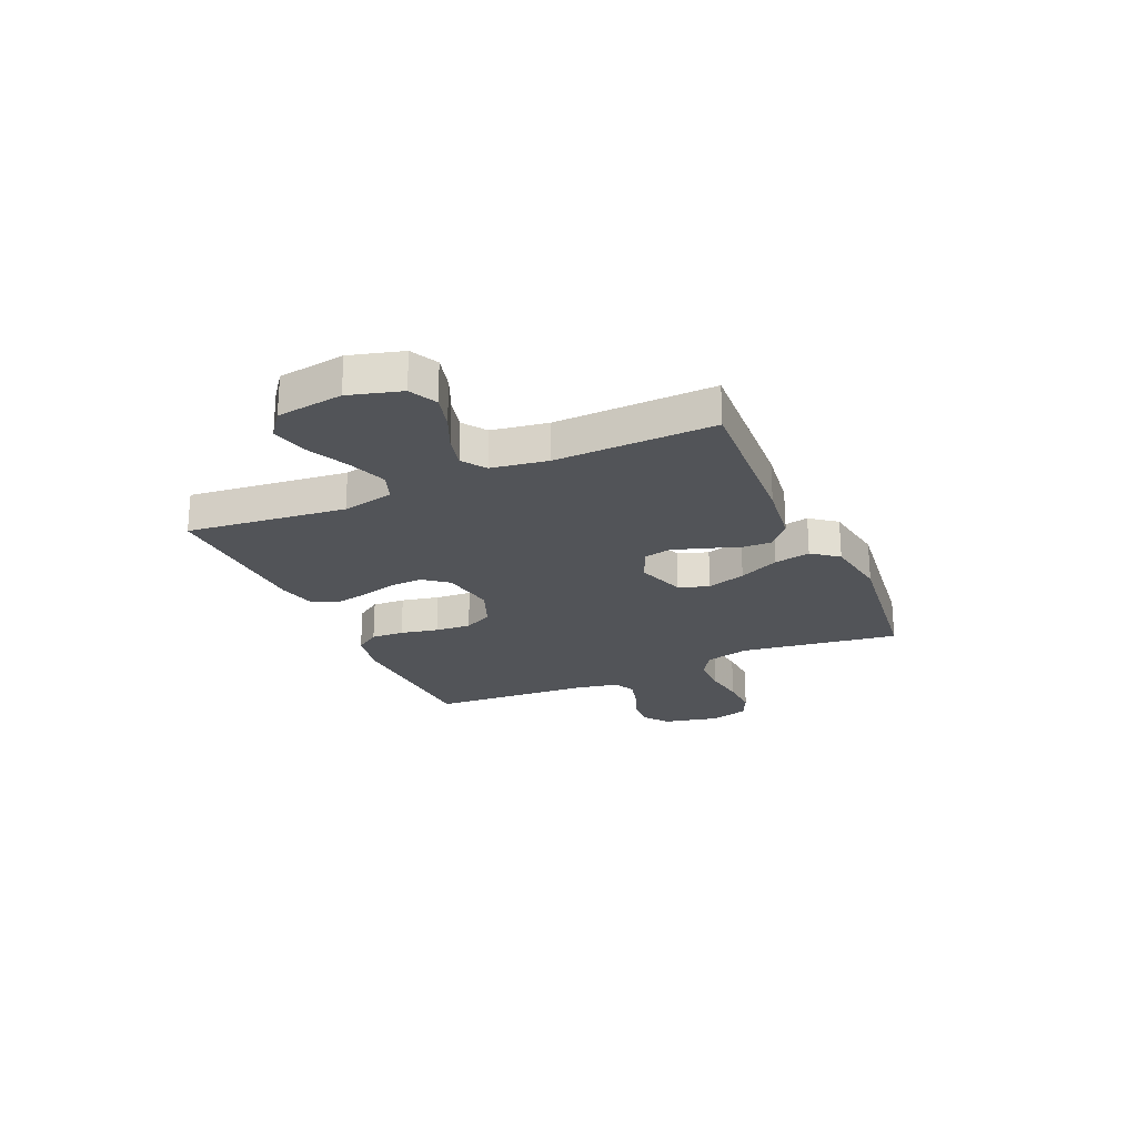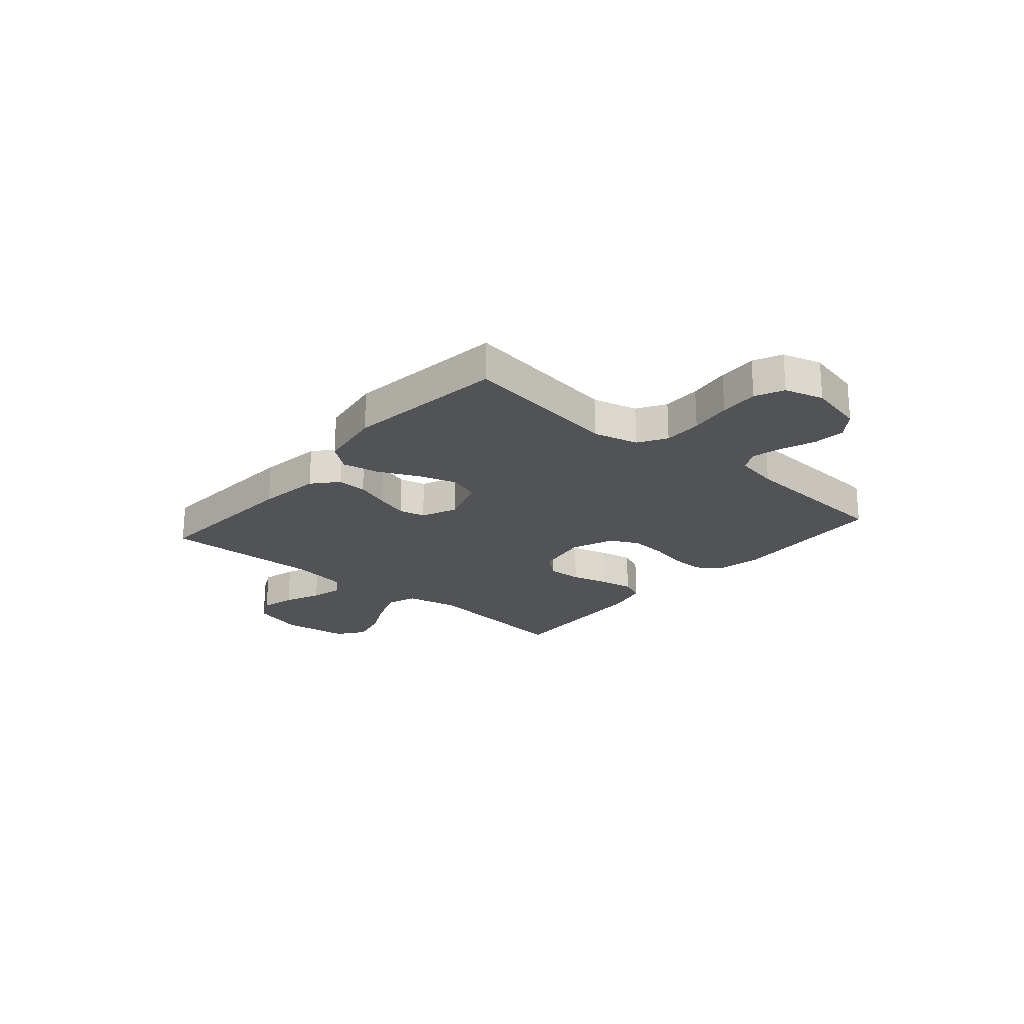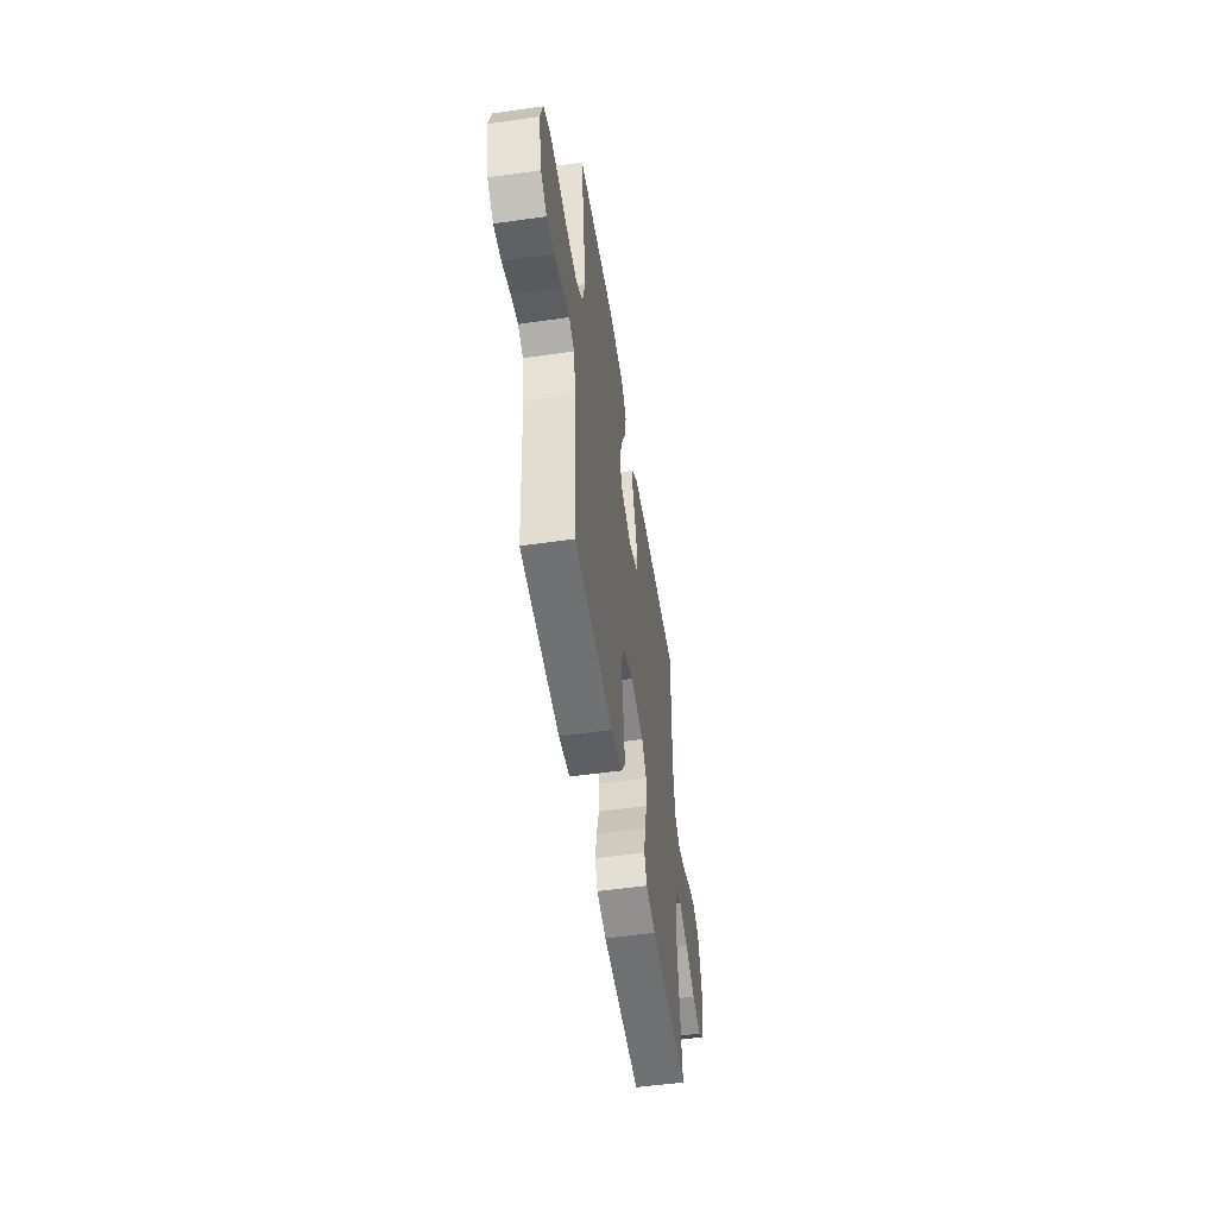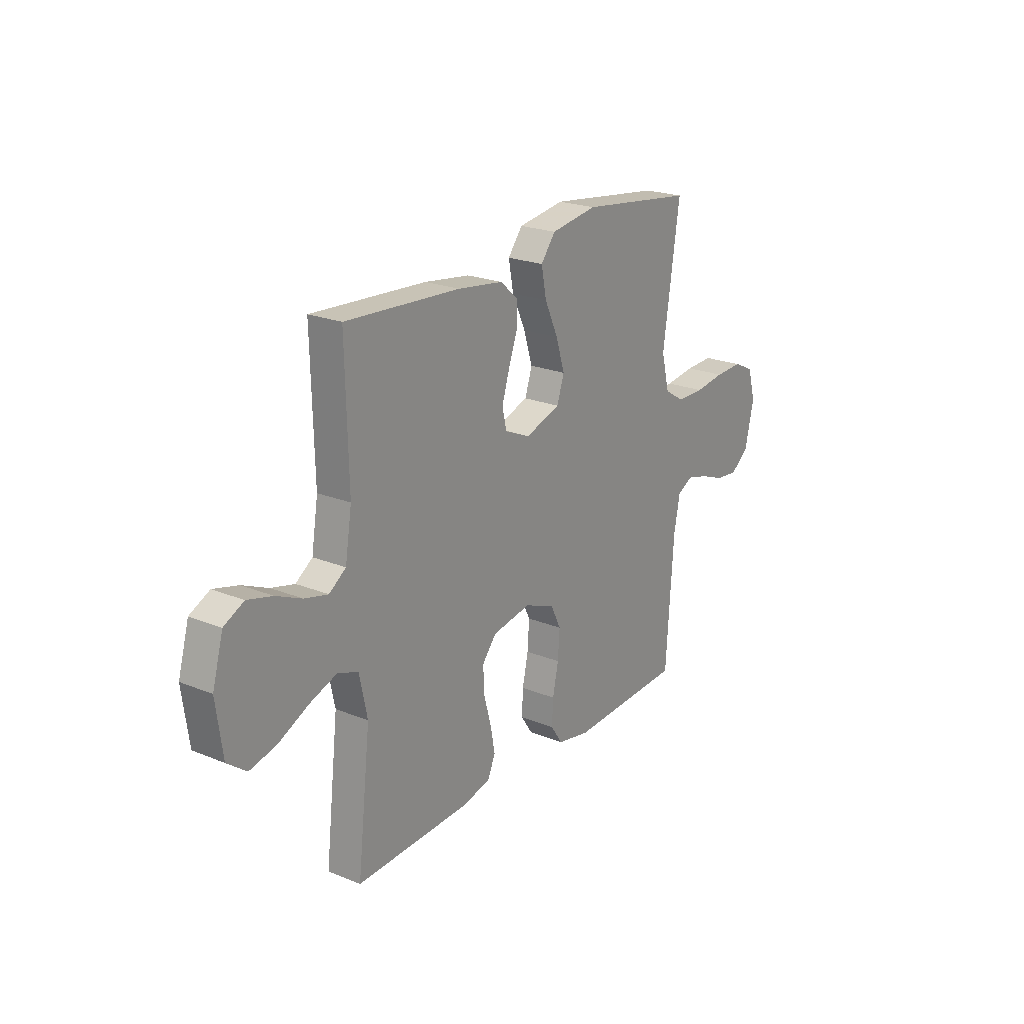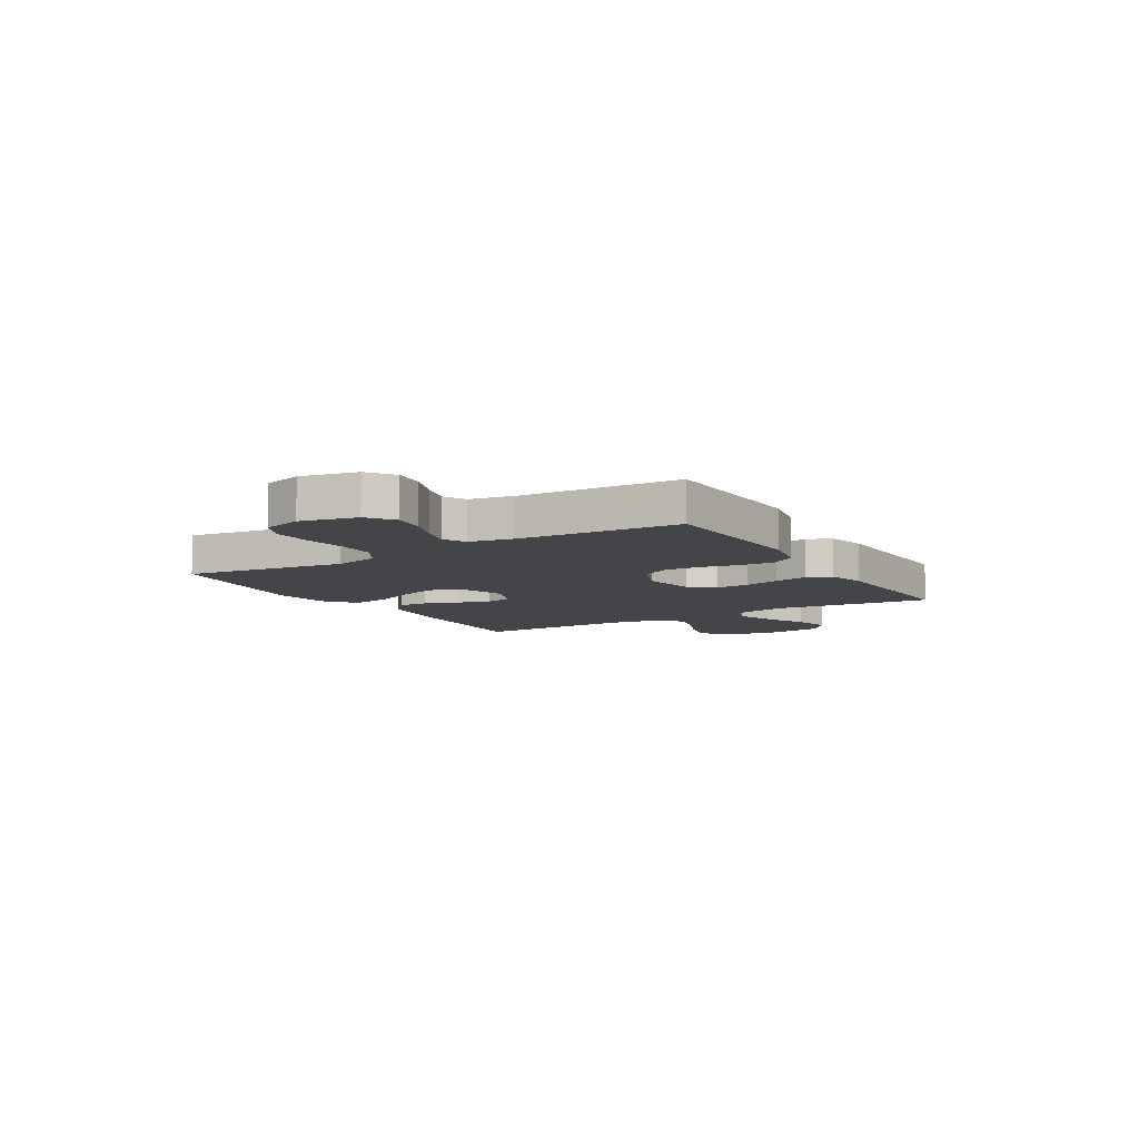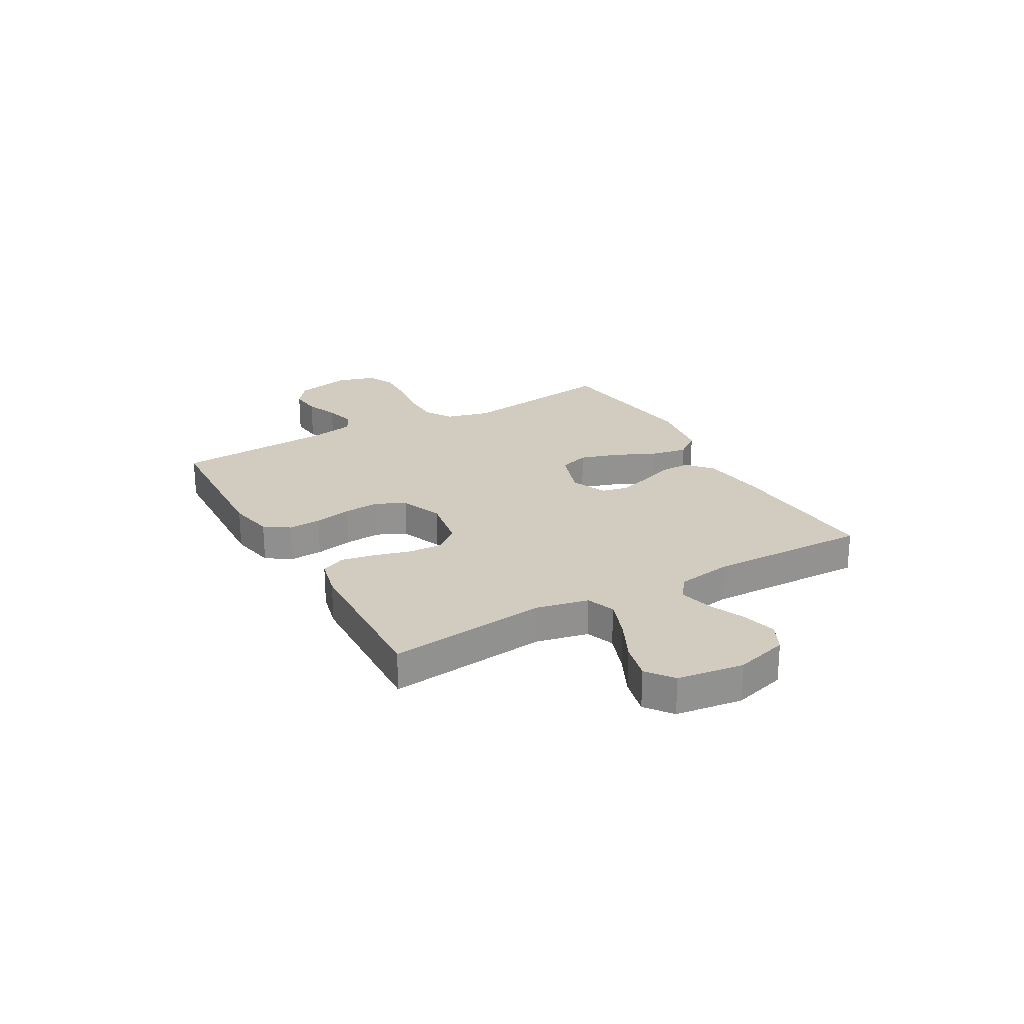
<metadata>
{"format":"obj","ext":"obj","renderer":"f3d","projection":"perspective","resolution":1024,"background":"white","views":[{"elev":-23.3,"azim":-66.0,"up":"+Y"},{"elev":-22.1,"azim":49.4,"up":"+Y"},{"elev":-52.6,"azim":98.7,"up":"+Z"},{"elev":22.1,"azim":-54.8,"up":"+Z"},{"elev":-8.7,"azim":121.1,"up":"+Y"},{"elev":23.9,"azim":-119.5,"up":"+Y"}]}
</metadata>
<code>
v 0.5 0.07 -0.5
v 0.2 0.07 -0.514
v 0.114 0.07 -0.497
v 0.083 0.07 -0.451
v 0.086 0.07 -0.389
v 0.101 0.07 -0.318
v 0.106 0.07 -0.25
v 0.079 0.07 -0.196
v 0 0.07 -0.164
v -0.102 0.07 -0.182
v -0.139 0.07 -0.228
v -0.136 0.07 -0.292
v -0.117 0.07 -0.361
v -0.105 0.07 -0.424
v -0.125 0.07 -0.47
v -0.2 0.07 -0.488
v -0.5 0.07 -0.5
v -0.466 0.07 -0.2
v -0.487 0.07 -0.102
v -0.54 0.07 -0.082
v -0.612 0.07 -0.108
v -0.691 0.07 -0.146
v -0.761 0.07 -0.163
v -0.811 0.07 -0.125
v -0.828 0.07 0
v -0.8 0.07 0.099
v -0.748 0.07 0.125
v -0.683 0.07 0.108
v -0.615 0.07 0.078
v -0.554 0.07 0.063
v -0.51 0.07 0.094
v -0.493 0.07 0.2
v -0.5 0.07 0.5
v -0.2 0.07 0.482
v -0.081 0.07 0.466
v -0.034 0.07 0.425
v -0.036 0.07 0.369
v -0.059 0.07 0.305
v -0.078 0.07 0.244
v -0.067 0.07 0.194
v 0 0.07 0.165
v 0.092 0.07 0.196
v 0.111 0.07 0.253
v 0.088 0.07 0.326
v 0.053 0.07 0.402
v 0.04 0.07 0.47
v 0.078 0.07 0.519
v 0.2 0.07 0.538
v 0.5 0.07 0.5
v 0.456 0.07 0.2
v 0.477 0.07 0.116
v 0.53 0.07 0.084
v 0.602 0.07 0.084
v 0.681 0.07 0.095
v 0.754 0.07 0.098
v 0.807 0.07 0.073
v 0.828 0.07 0
v 0.804 0.07 -0.105
v 0.756 0.07 -0.141
v 0.697 0.07 -0.135
v 0.634 0.07 -0.111
v 0.577 0.07 -0.096
v 0.536 0.07 -0.117
v 0.52 0.07 -0.2
v 0.5 0 -0.5
v 0.2 0 -0.514
v 0.114 0 -0.497
v 0.083 0 -0.451
v 0.086 0 -0.389
v 0.101 0 -0.318
v 0.106 0 -0.25
v 0.079 0 -0.196
v 0 0 -0.164
v -0.102 0 -0.182
v -0.139 0 -0.228
v -0.136 0 -0.292
v -0.117 0 -0.361
v -0.105 0 -0.424
v -0.125 0 -0.47
v -0.2 0 -0.488
v -0.5 0 -0.5
v -0.466 0 -0.2
v -0.487 0 -0.102
v -0.54 0 -0.082
v -0.612 0 -0.108
v -0.691 0 -0.146
v -0.761 0 -0.163
v -0.811 0 -0.125
v -0.828 0 0
v -0.8 0 0.099
v -0.748 0 0.125
v -0.683 0 0.108
v -0.615 0 0.078
v -0.554 0 0.063
v -0.51 0 0.094
v -0.493 0 0.2
v -0.5 0 0.5
v -0.2 0 0.482
v -0.081 0 0.466
v -0.034 0 0.425
v -0.036 0 0.369
v -0.059 0 0.305
v -0.078 0 0.244
v -0.067 0 0.194
v 0 0 0.165
v 0.092 0 0.196
v 0.111 0 0.253
v 0.088 0 0.326
v 0.053 0 0.402
v 0.04 0 0.47
v 0.078 0 0.519
v 0.2 0 0.538
v 0.5 0 0.5
v 0.456 0 0.2
v 0.477 0 0.116
v 0.53 0 0.084
v 0.602 0 0.084
v 0.681 0 0.095
v 0.754 0 0.098
v 0.807 0 0.073
v 0.828 0 0
v 0.804 0 -0.105
v 0.756 0 -0.141
v 0.697 0 -0.135
v 0.634 0 -0.111
v 0.577 0 -0.096
v 0.536 0 -0.117
v 0.52 0 -0.2
f 59 60 61
f 58 59 61
f 57 58 61
f 56 57 61
f 55 56 61
f 54 55 61
f 53 54 61
f 52 53 61 62
f 51 52 62 63
f 48 49 50
f 47 48 50
f 46 47 50
f 45 46 50
f 44 45 50
f 43 44 50 51
f 51 63 64
f 43 51 64
f 42 43 64
f 36 37 38
f 35 36 38
f 34 35 38
f 33 34 38
f 32 33 38
f 31 32 38 39
f 30 31 39 40
f 27 28 29
f 26 27 29
f 25 26 29
f 24 25 29
f 23 24 29
f 22 23 29
f 21 22 29
f 20 21 29 30
f 30 40 41
f 20 30 41
f 19 20 41
f 16 17 18
f 15 16 18
f 14 15 18
f 13 14 18
f 12 13 18
f 11 12 18 19
f 4 5 6
f 3 4 6
f 2 3 6
f 1 2 6
f 64 1 6
f 64 6 7
f 42 64 7 8
f 19 41 42
f 11 19 42
f 10 11 42
f 9 10 42
f 8 9 42
f 125 124 123
f 125 123 122
f 125 122 121
f 125 121 120
f 125 120 119
f 125 119 118
f 125 118 117
f 126 125 117 116
f 127 126 116 115
f 114 113 112
f 114 112 111
f 114 111 110
f 114 110 109
f 114 109 108
f 115 114 108 107
f 128 127 115
f 128 115 107
f 128 107 106
f 102 101 100
f 102 100 99
f 102 99 98
f 102 98 97
f 102 97 96
f 103 102 96 95
f 104 103 95 94
f 93 92 91
f 93 91 90
f 93 90 89
f 93 89 88
f 93 88 87
f 93 87 86
f 93 86 85
f 94 93 85 84
f 105 104 94
f 105 94 84
f 105 84 83
f 82 81 80
f 82 80 79
f 82 79 78
f 82 78 77
f 82 77 76
f 83 82 76 75
f 70 69 68
f 70 68 67
f 70 67 66
f 70 66 65
f 70 65 128
f 71 70 128
f 72 71 128 106
f 106 105 83
f 106 83 75
f 106 75 74
f 106 74 73
f 106 73 72
f 1 65 66 2
f 2 66 67 3
f 3 67 68 4
f 4 68 69 5
f 5 69 70 6
f 6 70 71 7
f 7 71 72 8
f 8 72 73 9
f 9 73 74 10
f 10 74 75 11
f 11 75 76 12
f 12 76 77 13
f 13 77 78 14
f 14 78 79 15
f 15 79 80 16
f 16 80 81 17
f 17 81 82 18
f 18 82 83 19
f 19 83 84 20
f 20 84 85 21
f 21 85 86 22
f 22 86 87 23
f 23 87 88 24
f 24 88 89 25
f 25 89 90 26
f 26 90 91 27
f 27 91 92 28
f 28 92 93 29
f 29 93 94 30
f 30 94 95 31
f 31 95 96 32
f 32 96 97 33
f 33 97 98 34
f 34 98 99 35
f 35 99 100 36
f 36 100 101 37
f 37 101 102 38
f 38 102 103 39
f 39 103 104 40
f 40 104 105 41
f 41 105 106 42
f 42 106 107 43
f 43 107 108 44
f 44 108 109 45
f 45 109 110 46
f 46 110 111 47
f 47 111 112 48
f 48 112 113 49
f 49 113 114 50
f 50 114 115 51
f 51 115 116 52
f 52 116 117 53
f 53 117 118 54
f 54 118 119 55
f 55 119 120 56
f 56 120 121 57
f 57 121 122 58
f 58 122 123 59
f 59 123 124 60
f 60 124 125 61
f 61 125 126 62
f 62 126 127 63
f 63 127 128 64
f 64 128 65 1

</code>
